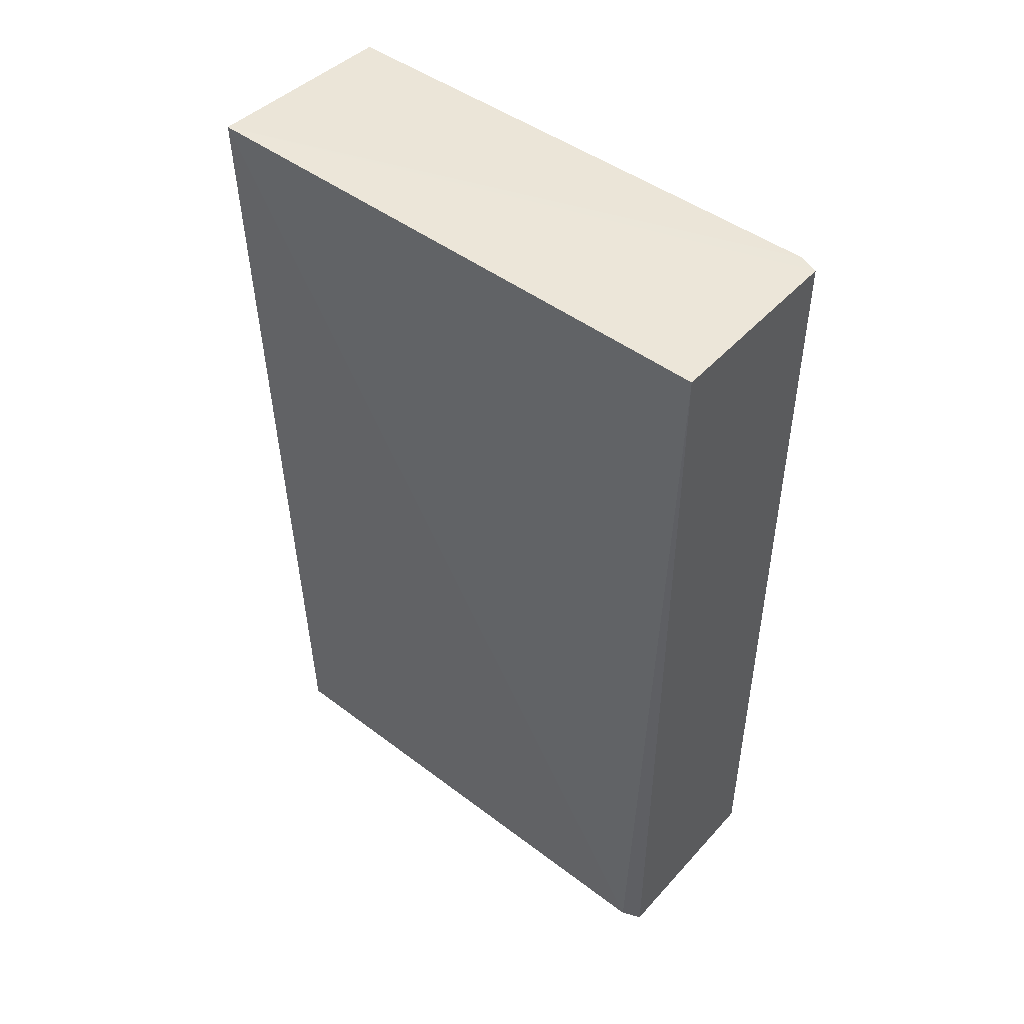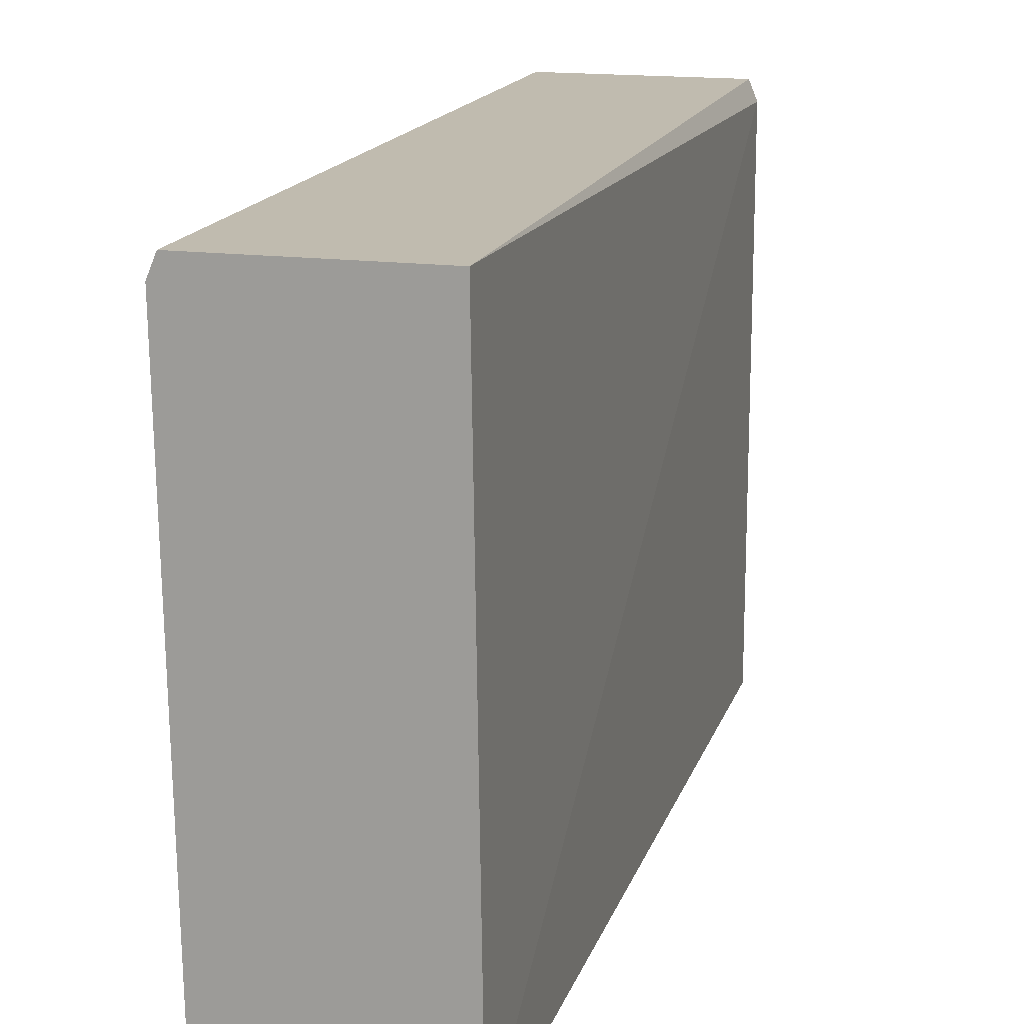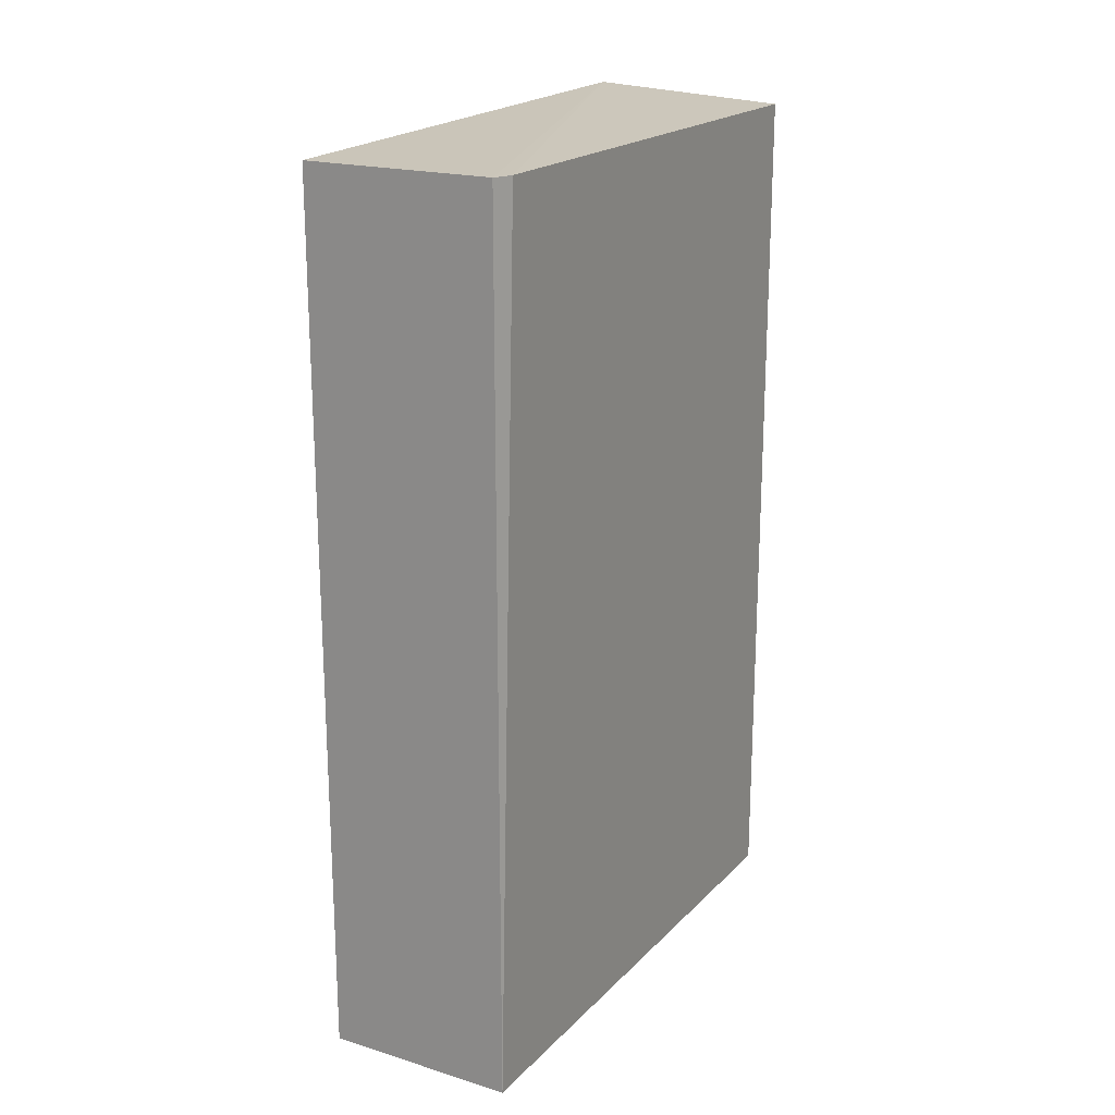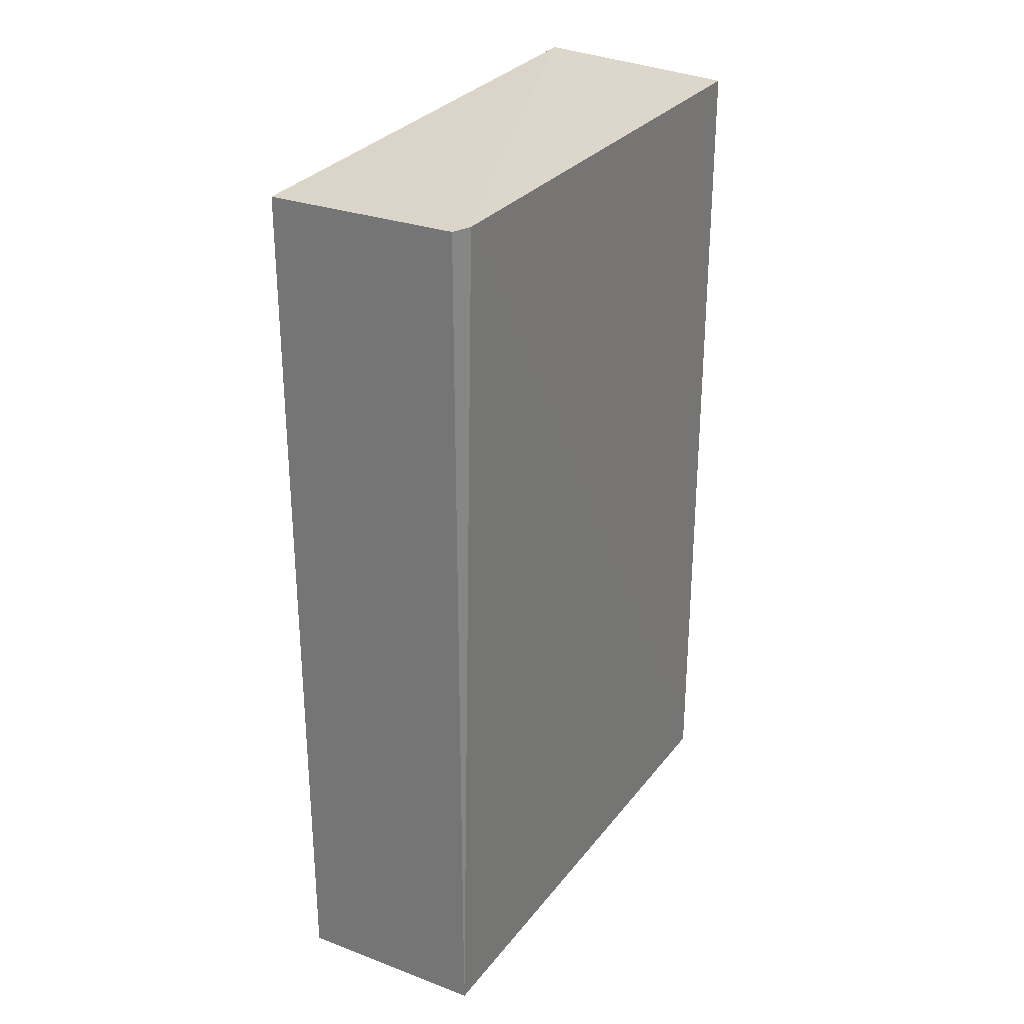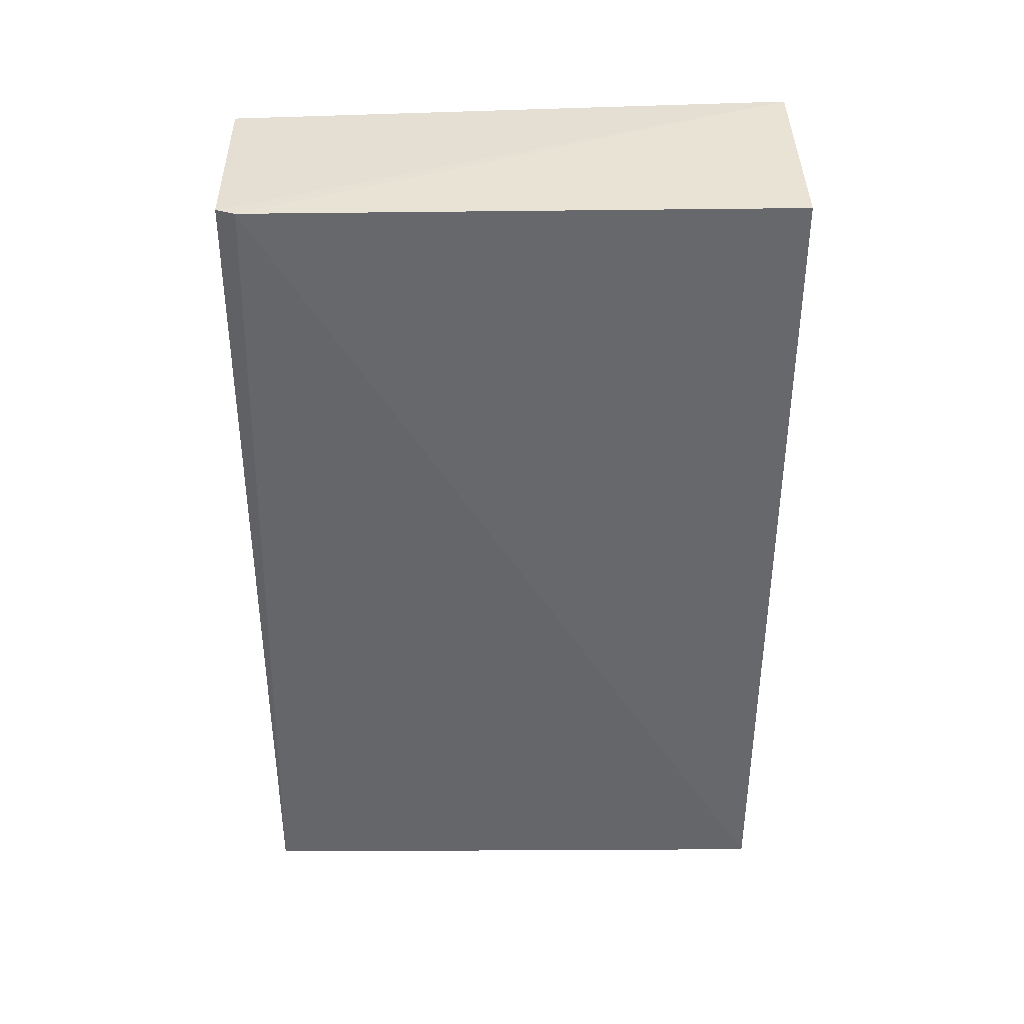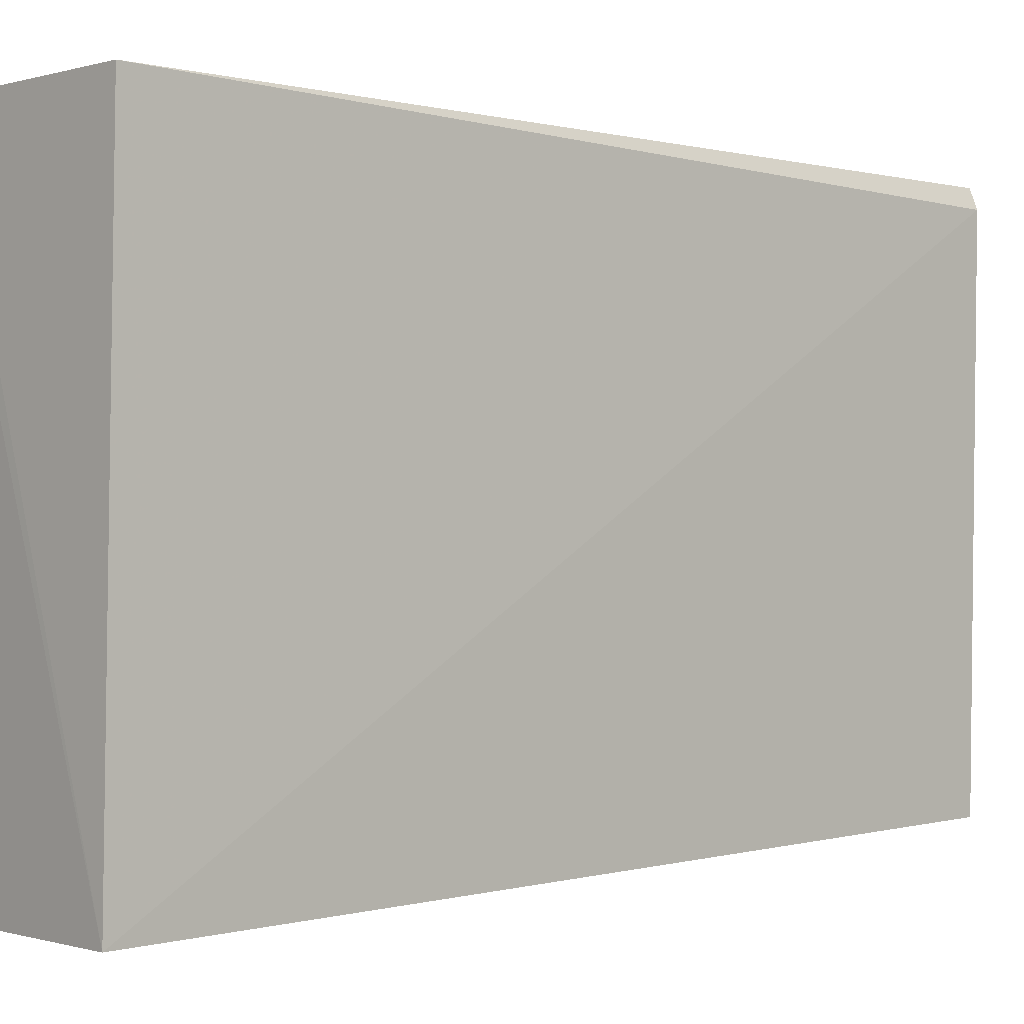
<metadata>
{"format":"obj","ext":"obj","renderer":"f3d","projection":"perspective","resolution":1024,"background":"white","views":[{"elev":47.2,"azim":129.6,"up":"+Z"},{"elev":16.2,"azim":-164.8,"up":"+Y"},{"elev":19.7,"azim":-150.6,"up":"+Z"},{"elev":28.5,"azim":-150.8,"up":"+Z"},{"elev":37.7,"azim":-91.2,"up":"+Z"},{"elev":-0.8,"azim":46.4,"up":"+Y"}]}
</metadata>
<code>
v 0.01508 0.4023 0.2069
v 0.01536 0.3602 0.2078
v 0.01569 0.4008 0.1405
v 0.0006018 0.4023 0.1405
v -3.1e-08 0.3602 0.2069
v 0.01508 0.4023 0.1405
v -3.1e-08 0.4008 0.2069
v -3.1e-08 0.3602 0.1405
v 0.0006018 0.4023 0.2069
v 0.01502 0.362 0.1405
f 1 2 3
f 6 1 3
f 6 4 1
f 7 5 2
f 8 2 5
f 8 7 4
f 8 5 7
f 9 7 2
f 9 2 1
f 9 1 4
f 9 4 7
f 10 3 2
f 10 2 8
f 10 8 4
f 10 6 3
f 10 4 6

</code>
